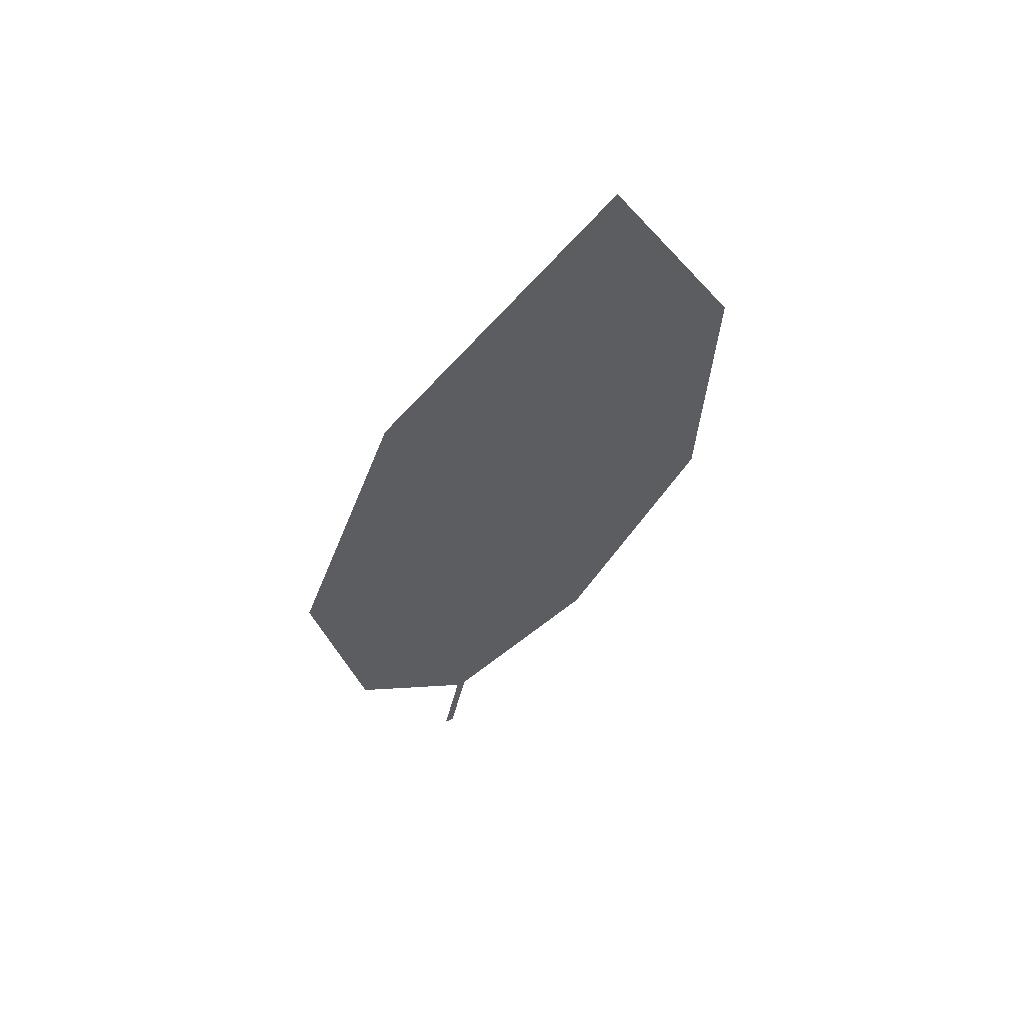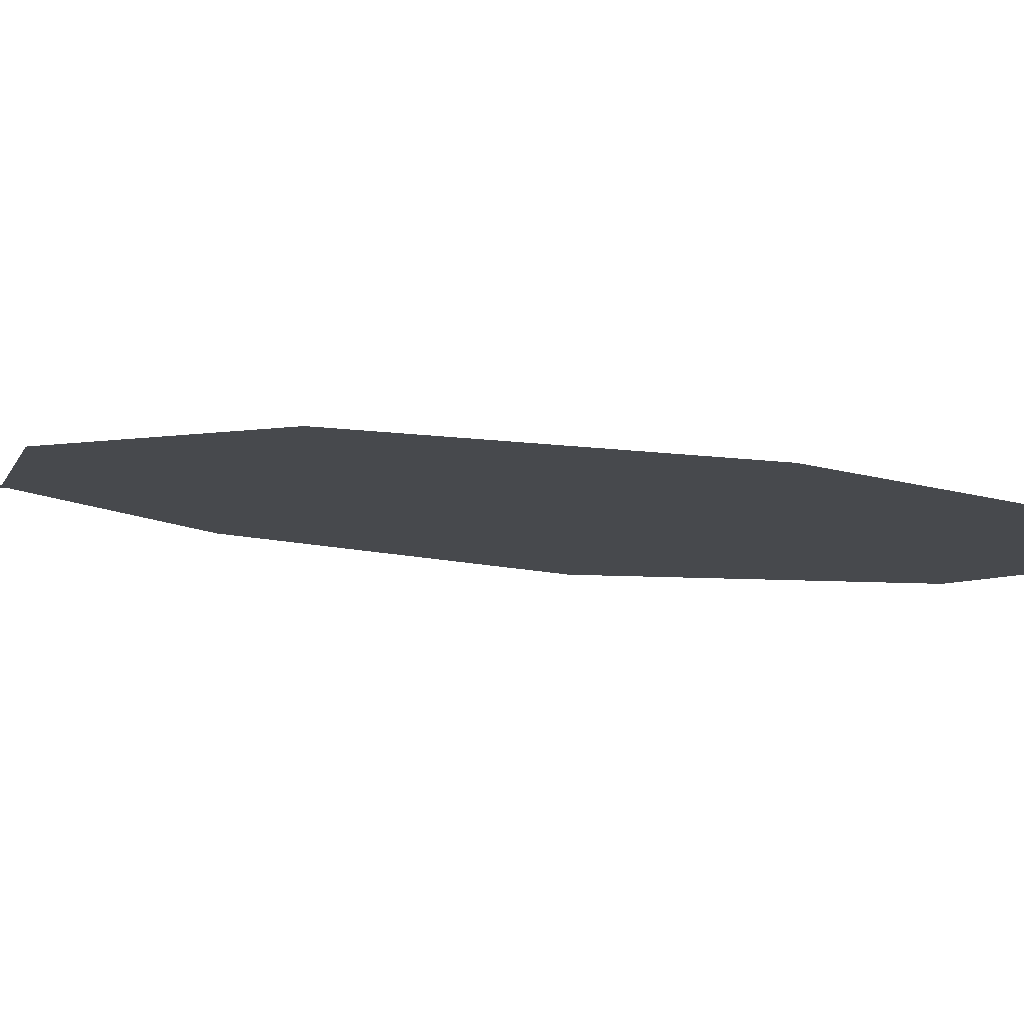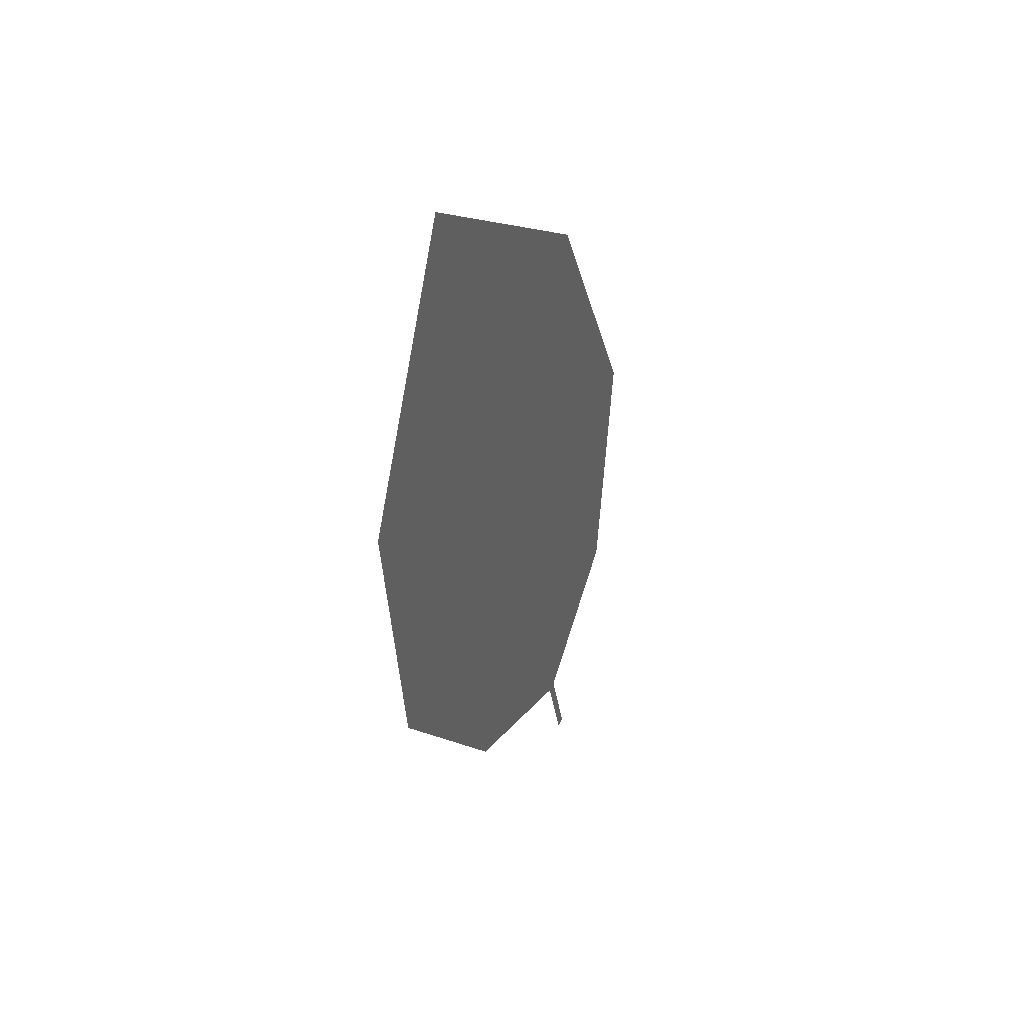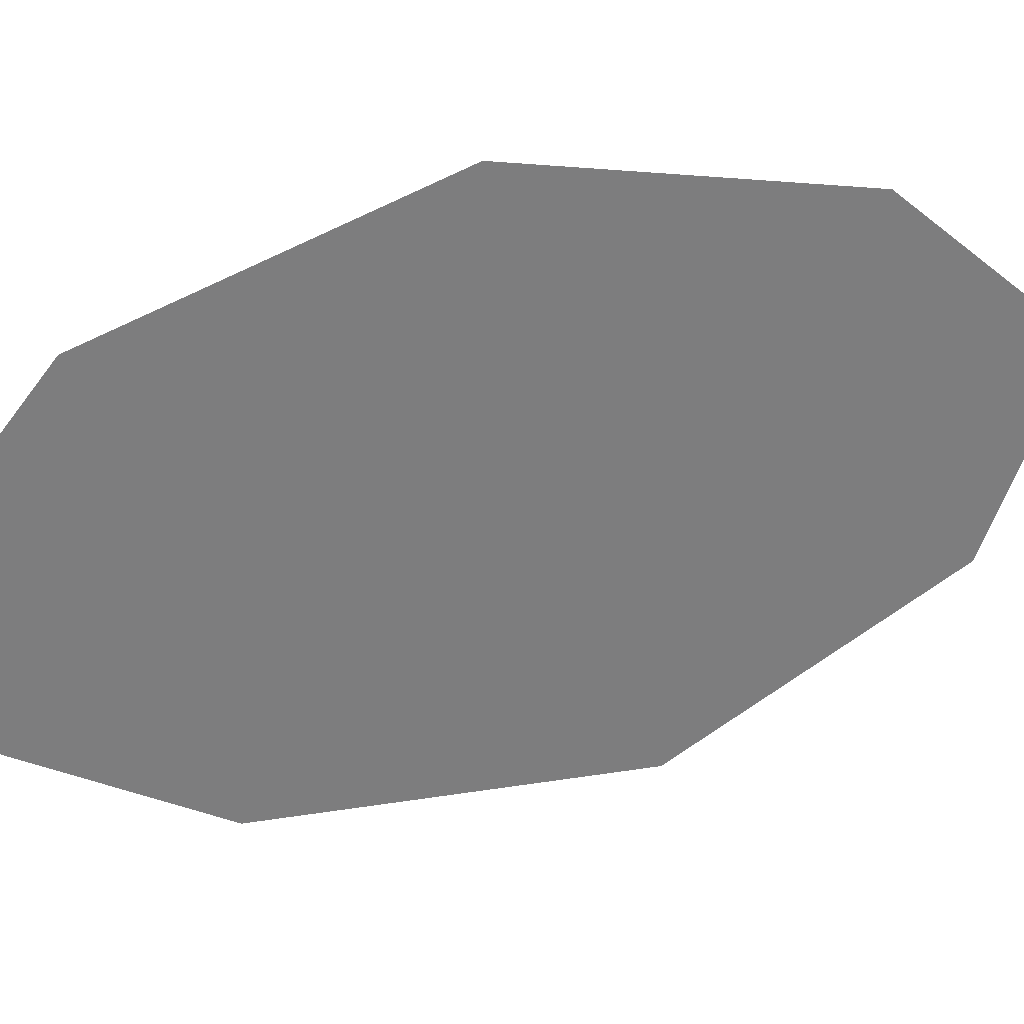
<metadata>
{"format":"obj","ext":"obj","renderer":"f3d","projection":"perspective","resolution":1024,"background":"white","views":[{"elev":58.0,"azim":142.6,"up":"+Y"},{"elev":-5.3,"azim":119.9,"up":"+Z"},{"elev":50.2,"azim":-69.2,"up":"+Y"},{"elev":-64.0,"azim":-65.5,"up":"+Z"}]}
</metadata>
<code>
o Leaves.063_leaves.063
v -0.1445 0.01708 2.043
v -0.1466 0.02973 2.042
v -0.1458 0.01686 2.043
v -0.1478 0.02951 2.042
v -0.1858 0.1075 2.032
v -0.1682 0.03902 2.039
v -0.1859 0.06847 2.035
v -0.1658 0.1435 2.033
v -0.1354 0.1162 2.038
v -0.123 0.07932 2.042
v -0.1304 0.04552 2.043
f 1 2 4 3
f 9 5 4 2
f 5 7 6 4
f 9 8 5
f 2 11 10 9

</code>
